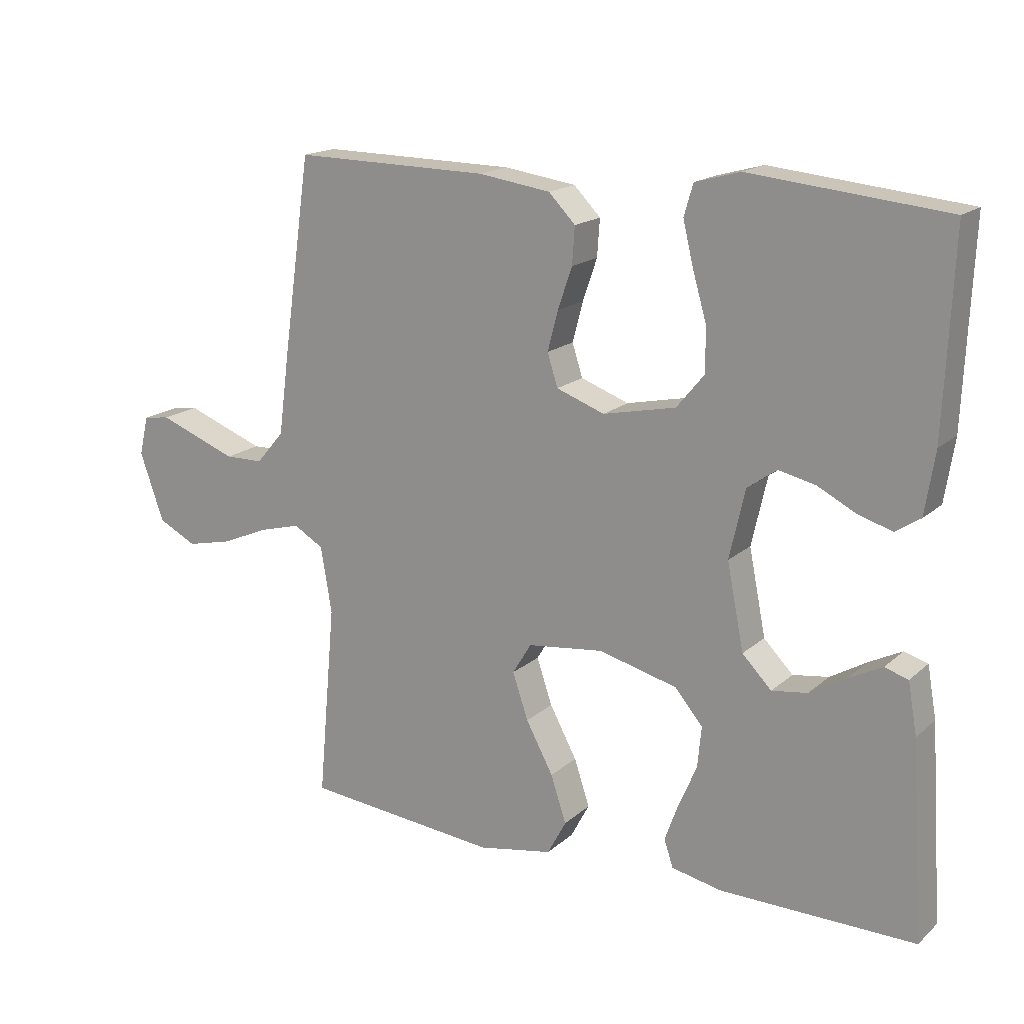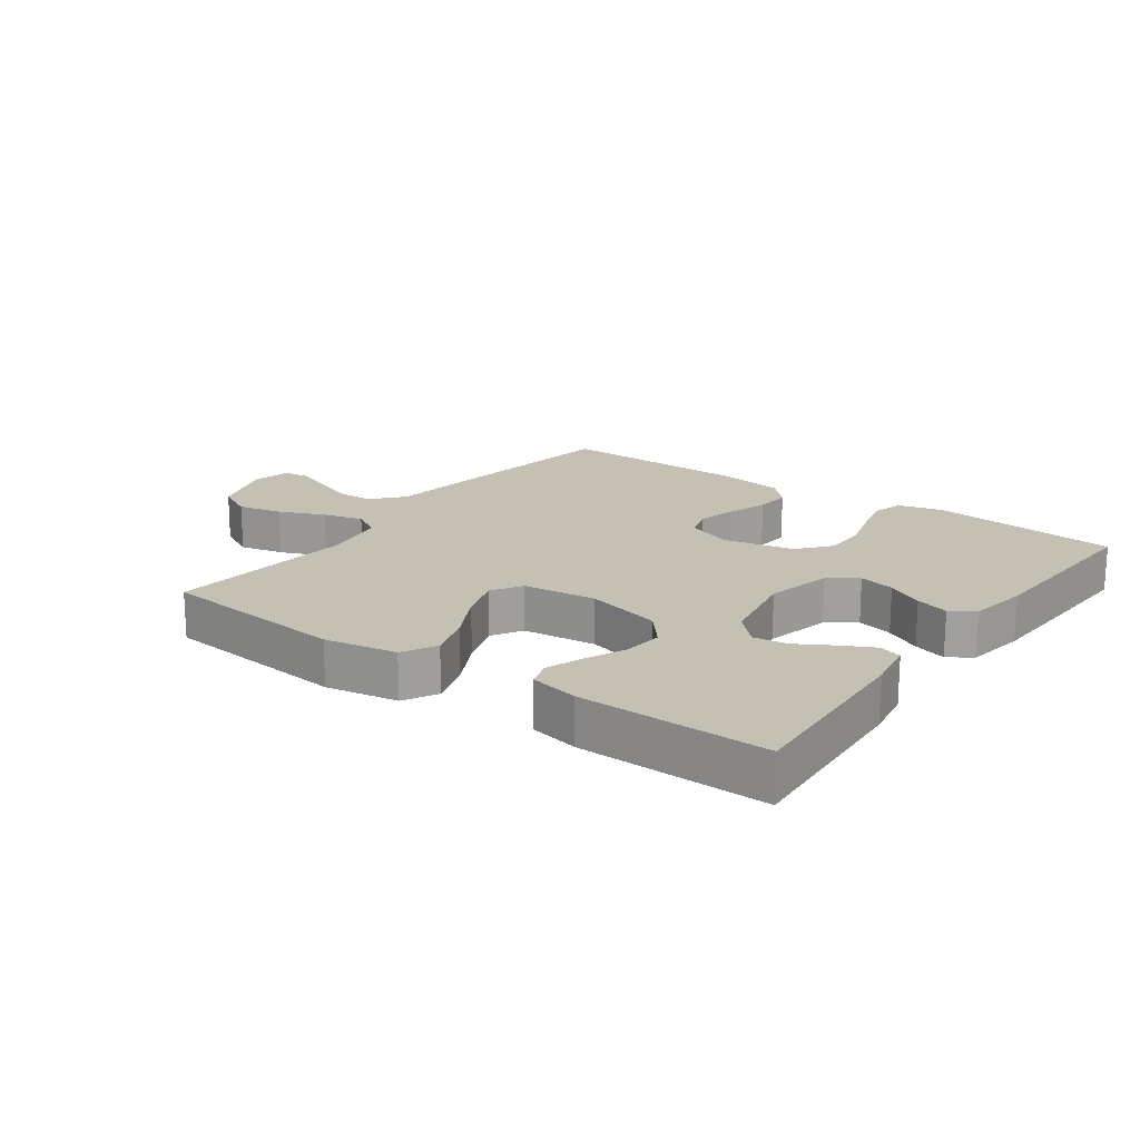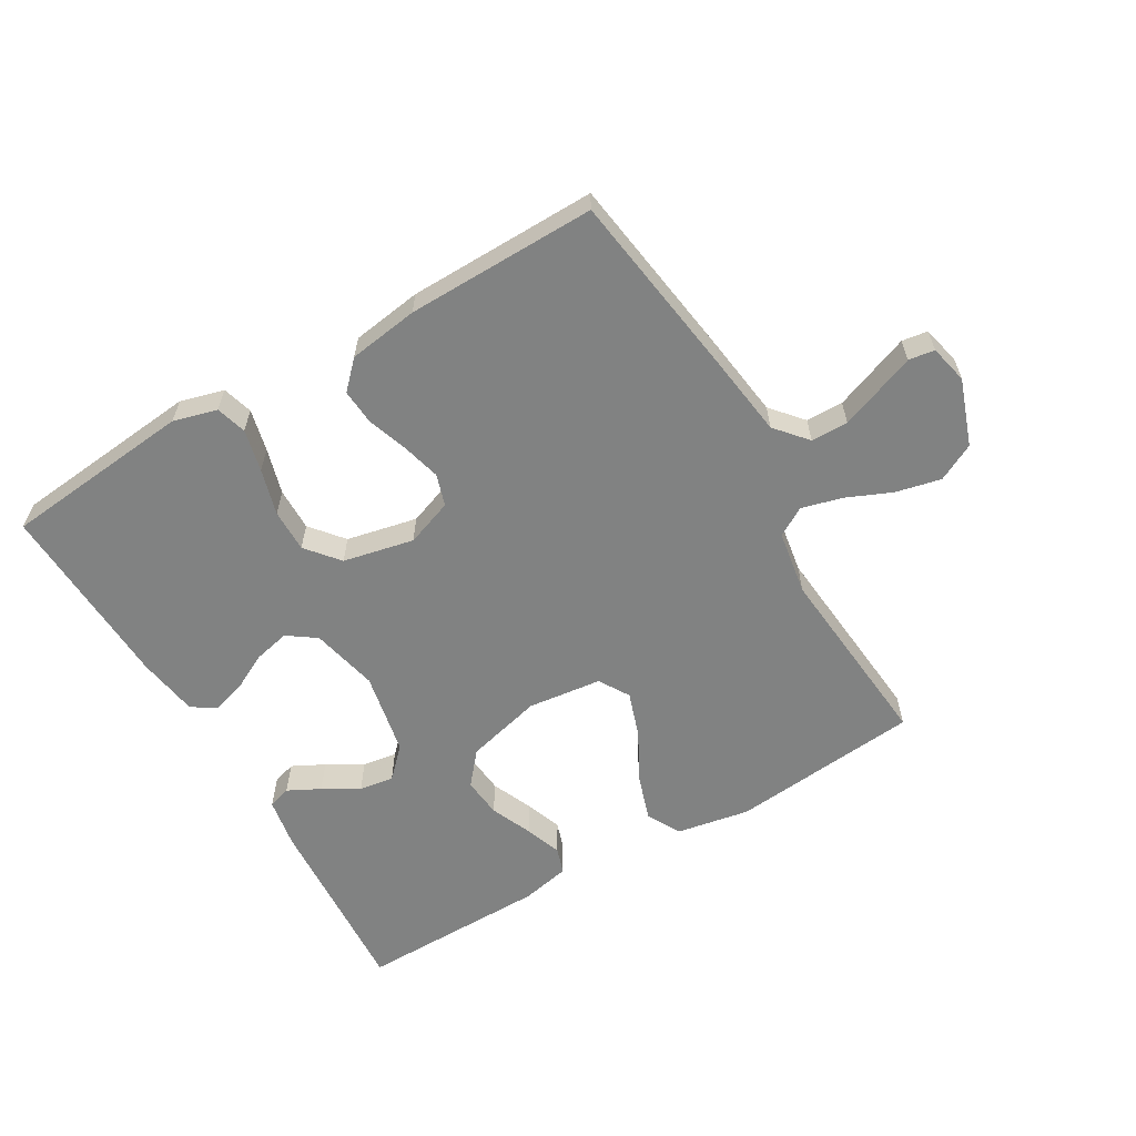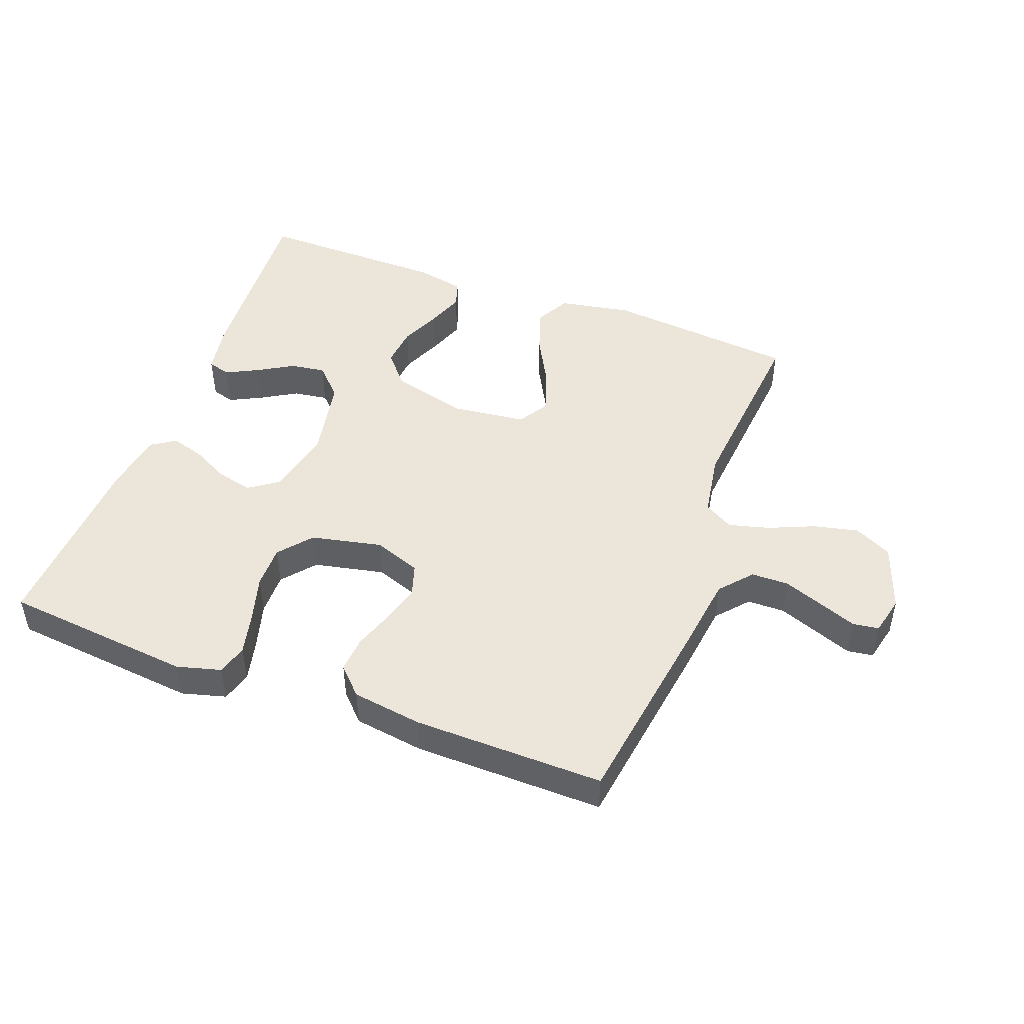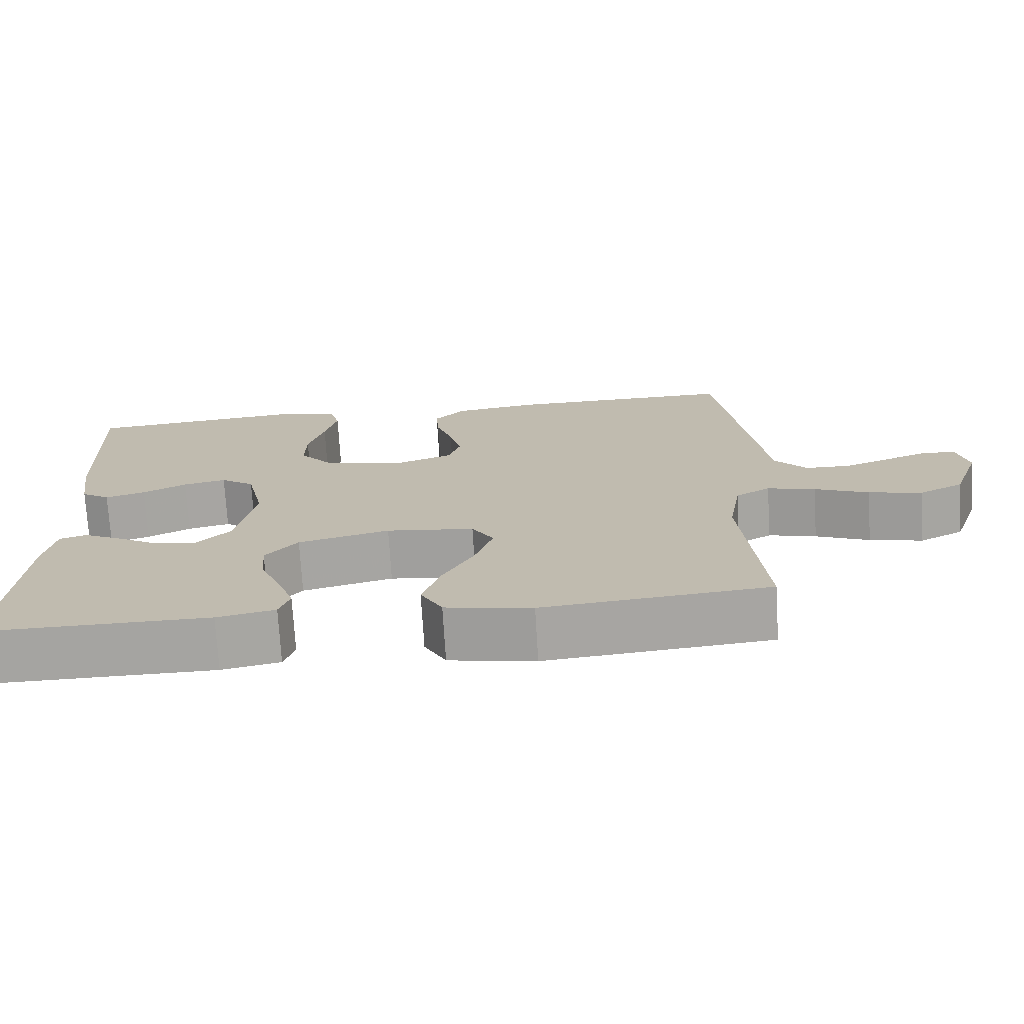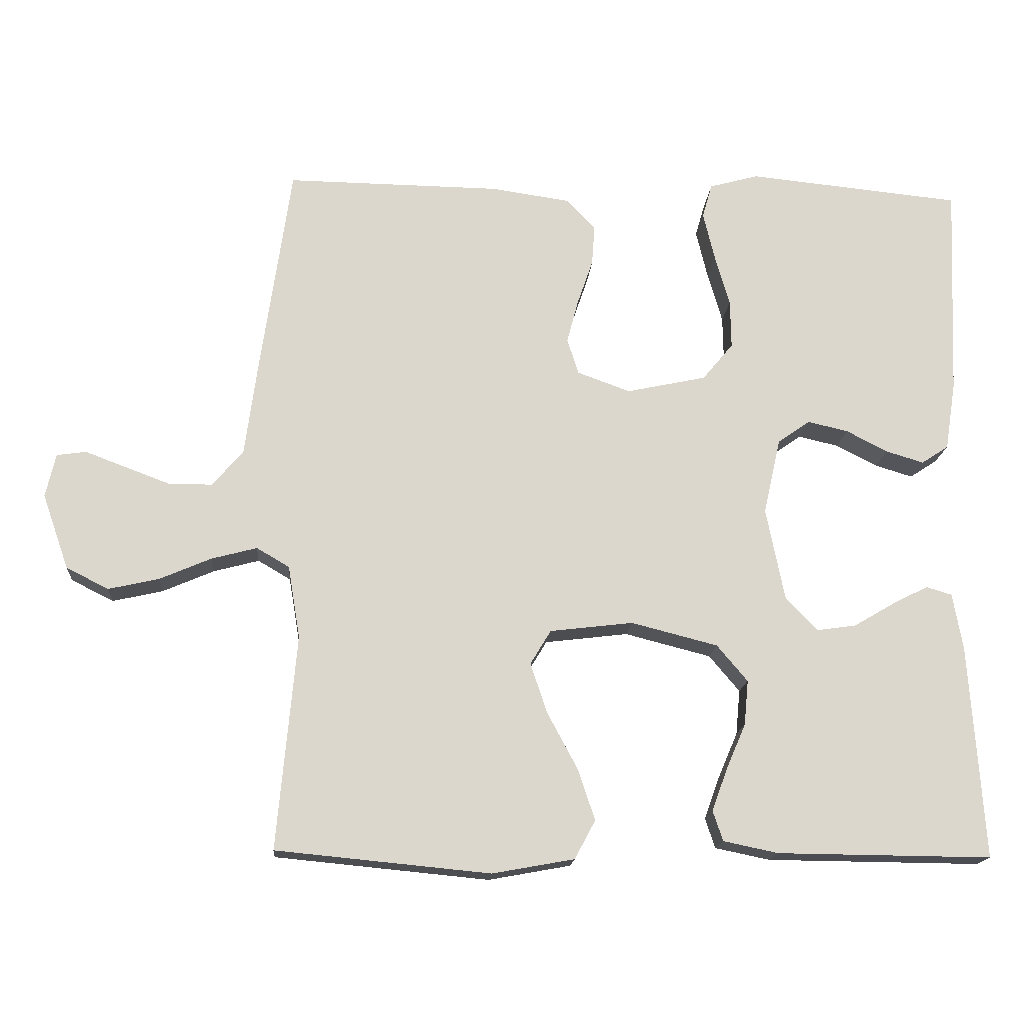
<metadata>
{"format":"obj","ext":"obj","renderer":"f3d","projection":"perspective","resolution":1024,"background":"white","views":[{"elev":17.1,"azim":-148.7,"up":"+Z"},{"elev":18.2,"azim":-143.9,"up":"+Y"},{"elev":-60.6,"azim":30.4,"up":"+Y"},{"elev":47.4,"azim":20.6,"up":"+Y"},{"elev":-73.2,"azim":3.4,"up":"+Z"},{"elev":-16.3,"azim":175.8,"up":"+Z"}]}
</metadata>
<code>
v 0.5 0.07 0.5
v 0.543 0.07 0.2
v 0.56 0.07 0.072
v 0.603 0.07 0.022
v 0.662 0.07 0.021
v 0.726 0.07 0.045
v 0.784 0.07 0.067
v 0.825 0.07 0.061
v 0.839 0.07 0
v 0.802 0.07 -0.105
v 0.743 0.07 -0.135
v 0.672 0.07 -0.119
v 0.6 0.07 -0.088
v 0.536 0.07 -0.071
v 0.49 0.07 -0.098
v 0.473 0.07 -0.2
v 0.5 0.07 -0.5
v 0.2 0.07 -0.529
v 0.085 0.07 -0.508
v 0.056 0.07 -0.454
v 0.08 0.07 -0.382
v 0.122 0.07 -0.304
v 0.146 0.07 -0.233
v 0.117 0.07 -0.185
v 0 0.07 -0.171
v -0.121 0.07 -0.202
v -0.164 0.07 -0.253
v -0.158 0.07 -0.316
v -0.13 0.07 -0.381
v -0.109 0.07 -0.439
v -0.123 0.07 -0.481
v -0.2 0.07 -0.497
v -0.5 0.07 -0.5
v -0.48 0.07 -0.2
v -0.466 0.07 -0.121
v -0.43 0.07 -0.11
v -0.379 0.07 -0.136
v -0.323 0.07 -0.169
v -0.268 0.07 -0.177
v -0.223 0.07 -0.131
v -0.197 0.07 0
v -0.221 0.07 0.106
v -0.266 0.07 0.138
v -0.323 0.07 0.125
v -0.381 0.07 0.095
v -0.434 0.07 0.079
v -0.472 0.07 0.104
v -0.487 0.07 0.2
v -0.5 0.07 0.5
v -0.2 0.07 0.53
v -0.131 0.07 0.511
v -0.117 0.07 0.463
v -0.133 0.07 0.396
v -0.154 0.07 0.323
v -0.155 0.07 0.255
v -0.112 0.07 0.203
v 0 0.07 0.179
v 0.074 0.07 0.206
v 0.09 0.07 0.256
v 0.074 0.07 0.317
v 0.052 0.07 0.381
v 0.048 0.07 0.438
v 0.089 0.07 0.48
v 0.2 0.07 0.496
v 0.5 0 0.5
v 0.543 0 0.2
v 0.56 0 0.072
v 0.603 0 0.022
v 0.662 0 0.021
v 0.726 0 0.045
v 0.784 0 0.067
v 0.825 0 0.061
v 0.839 0 0
v 0.802 0 -0.105
v 0.743 0 -0.135
v 0.672 0 -0.119
v 0.6 0 -0.088
v 0.536 0 -0.071
v 0.49 0 -0.098
v 0.473 0 -0.2
v 0.5 0 -0.5
v 0.2 0 -0.529
v 0.085 0 -0.508
v 0.056 0 -0.454
v 0.08 0 -0.382
v 0.122 0 -0.304
v 0.146 0 -0.233
v 0.117 0 -0.185
v 0 0 -0.171
v -0.121 0 -0.202
v -0.164 0 -0.253
v -0.158 0 -0.316
v -0.13 0 -0.381
v -0.109 0 -0.439
v -0.123 0 -0.481
v -0.2 0 -0.497
v -0.5 0 -0.5
v -0.48 0 -0.2
v -0.466 0 -0.121
v -0.43 0 -0.11
v -0.379 0 -0.136
v -0.323 0 -0.169
v -0.268 0 -0.177
v -0.223 0 -0.131
v -0.197 0 0
v -0.221 0 0.106
v -0.266 0 0.138
v -0.323 0 0.125
v -0.381 0 0.095
v -0.434 0 0.079
v -0.472 0 0.104
v -0.487 0 0.2
v -0.5 0 0.5
v -0.2 0 0.53
v -0.131 0 0.511
v -0.117 0 0.463
v -0.133 0 0.396
v -0.154 0 0.323
v -0.155 0 0.255
v -0.112 0 0.203
v 0 0 0.179
v 0.074 0 0.206
v 0.09 0 0.256
v 0.074 0 0.317
v 0.052 0 0.381
v 0.048 0 0.438
v 0.089 0 0.48
v 0.2 0 0.496
f 1 2 3
f 64 1 3
f 63 64 3
f 62 63 3
f 61 62 3
f 60 61 3
f 59 60 3 4
f 58 59 4
f 57 58 4
f 56 57 4
f 52 53 54
f 51 52 54
f 50 51 54
f 49 50 54
f 48 49 54
f 47 48 54
f 46 47 54
f 45 46 54
f 44 45 54
f 43 44 54 55
f 42 43 55 56
f 36 37 38
f 35 36 38
f 34 35 38
f 33 34 38
f 32 33 38
f 31 32 38
f 30 31 38
f 29 30 38
f 28 29 38
f 27 28 38 39
f 26 27 39 40
f 20 21 22
f 19 20 22
f 18 19 22
f 17 18 22
f 16 17 22
f 15 16 22 23
f 14 15 23 24
f 11 12 13
f 10 11 13
f 9 10 13
f 8 9 13
f 7 8 13
f 6 7 13
f 5 6 13 14
f 14 24 25
f 5 14 25
f 4 5 25
f 4 25 26
f 56 4 26
f 42 56 26
f 41 42 26
f 26 40 41
f 67 66 65
f 67 65 128
f 67 128 127
f 67 127 126
f 67 126 125
f 67 125 124
f 68 67 124 123
f 68 123 122
f 68 122 121
f 68 121 120
f 118 117 116
f 118 116 115
f 118 115 114
f 118 114 113
f 118 113 112
f 118 112 111
f 118 111 110
f 118 110 109
f 118 109 108
f 119 118 108 107
f 120 119 107 106
f 102 101 100
f 102 100 99
f 102 99 98
f 102 98 97
f 102 97 96
f 102 96 95
f 102 95 94
f 102 94 93
f 102 93 92
f 103 102 92 91
f 104 103 91 90
f 86 85 84
f 86 84 83
f 86 83 82
f 86 82 81
f 86 81 80
f 87 86 80 79
f 88 87 79 78
f 77 76 75
f 77 75 74
f 77 74 73
f 77 73 72
f 77 72 71
f 77 71 70
f 78 77 70 69
f 89 88 78
f 89 78 69
f 89 69 68
f 90 89 68
f 90 68 120
f 90 120 106
f 90 106 105
f 105 104 90
f 1 65 66 2
f 2 66 67 3
f 3 67 68 4
f 4 68 69 5
f 5 69 70 6
f 6 70 71 7
f 7 71 72 8
f 8 72 73 9
f 9 73 74 10
f 10 74 75 11
f 11 75 76 12
f 12 76 77 13
f 13 77 78 14
f 14 78 79 15
f 15 79 80 16
f 16 80 81 17
f 17 81 82 18
f 18 82 83 19
f 19 83 84 20
f 20 84 85 21
f 21 85 86 22
f 22 86 87 23
f 23 87 88 24
f 24 88 89 25
f 25 89 90 26
f 26 90 91 27
f 27 91 92 28
f 28 92 93 29
f 29 93 94 30
f 30 94 95 31
f 31 95 96 32
f 32 96 97 33
f 33 97 98 34
f 34 98 99 35
f 35 99 100 36
f 36 100 101 37
f 37 101 102 38
f 38 102 103 39
f 39 103 104 40
f 40 104 105 41
f 41 105 106 42
f 42 106 107 43
f 43 107 108 44
f 44 108 109 45
f 45 109 110 46
f 46 110 111 47
f 47 111 112 48
f 48 112 113 49
f 49 113 114 50
f 50 114 115 51
f 51 115 116 52
f 52 116 117 53
f 53 117 118 54
f 54 118 119 55
f 55 119 120 56
f 56 120 121 57
f 57 121 122 58
f 58 122 123 59
f 59 123 124 60
f 60 124 125 61
f 61 125 126 62
f 62 126 127 63
f 63 127 128 64
f 64 128 65 1

</code>
